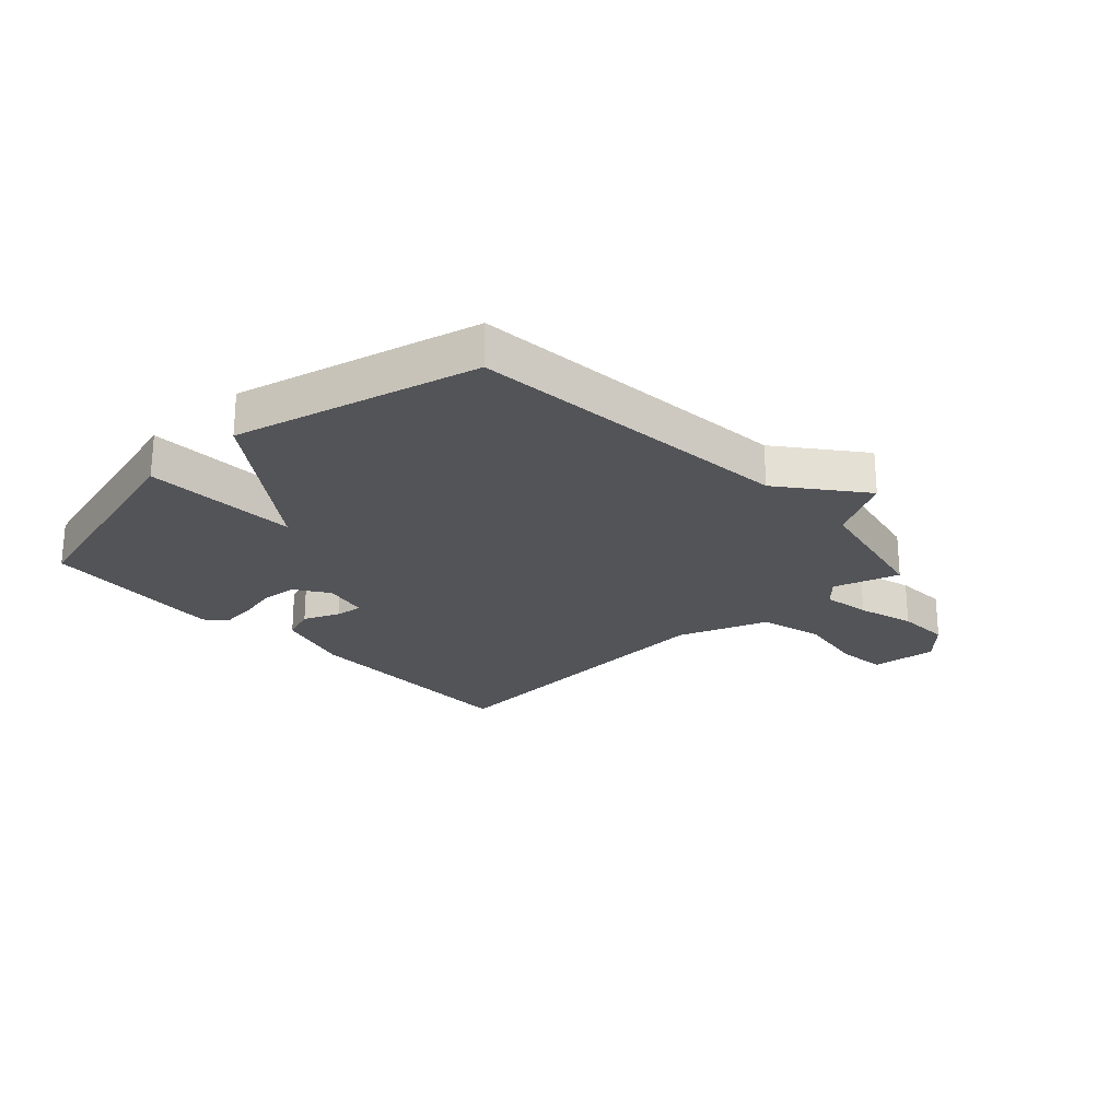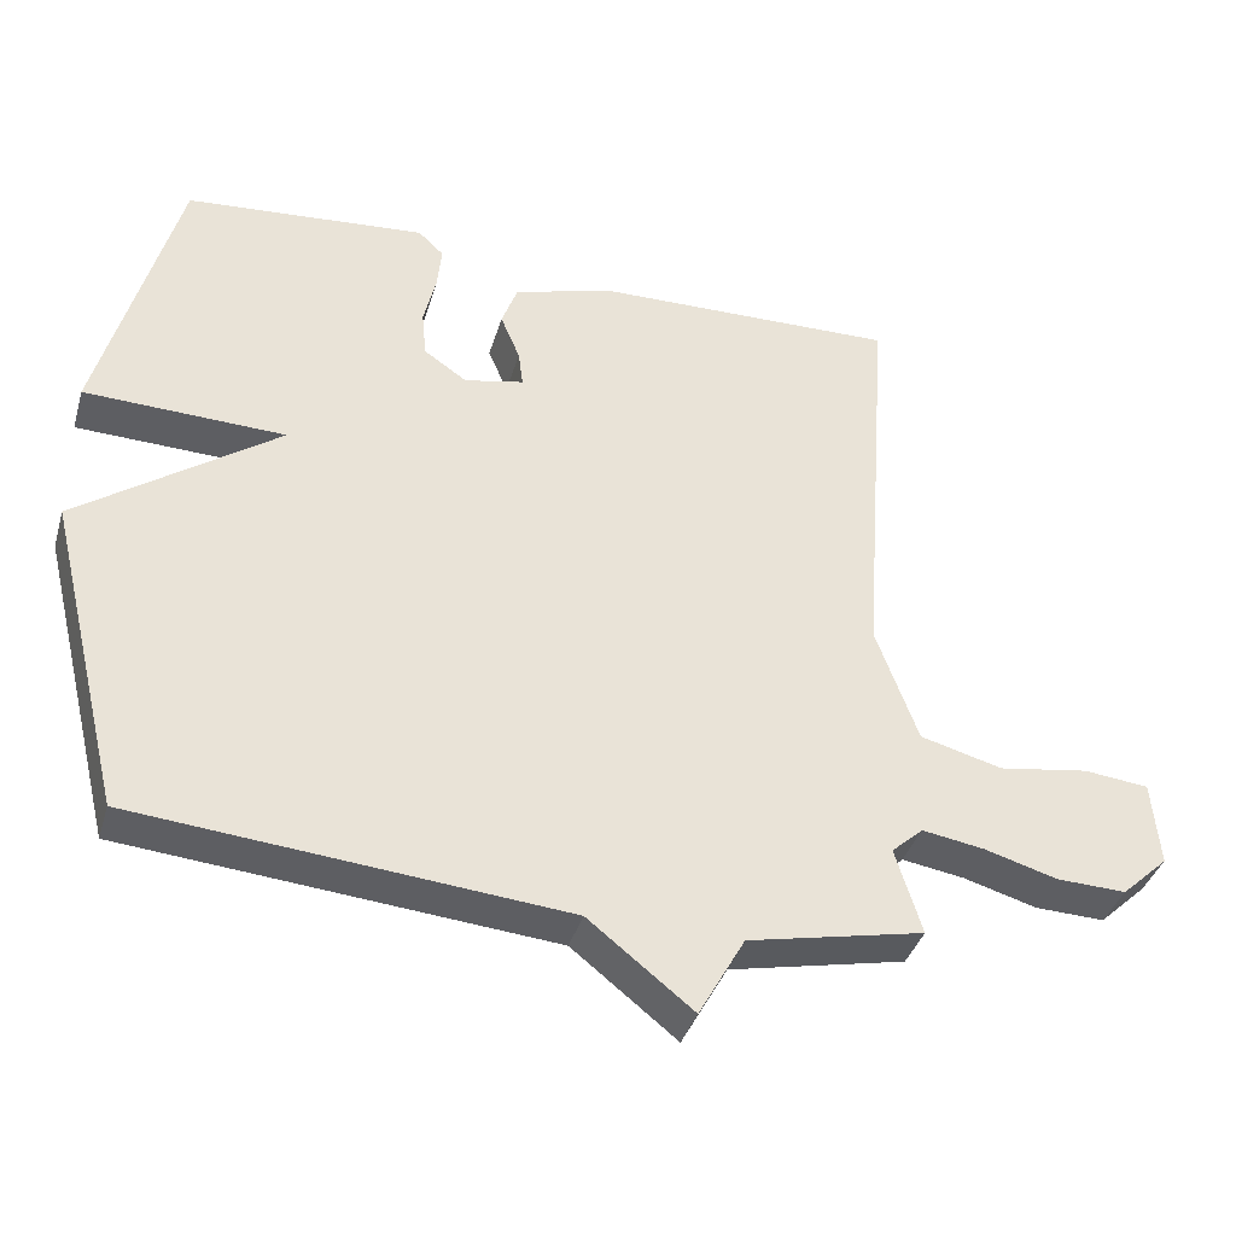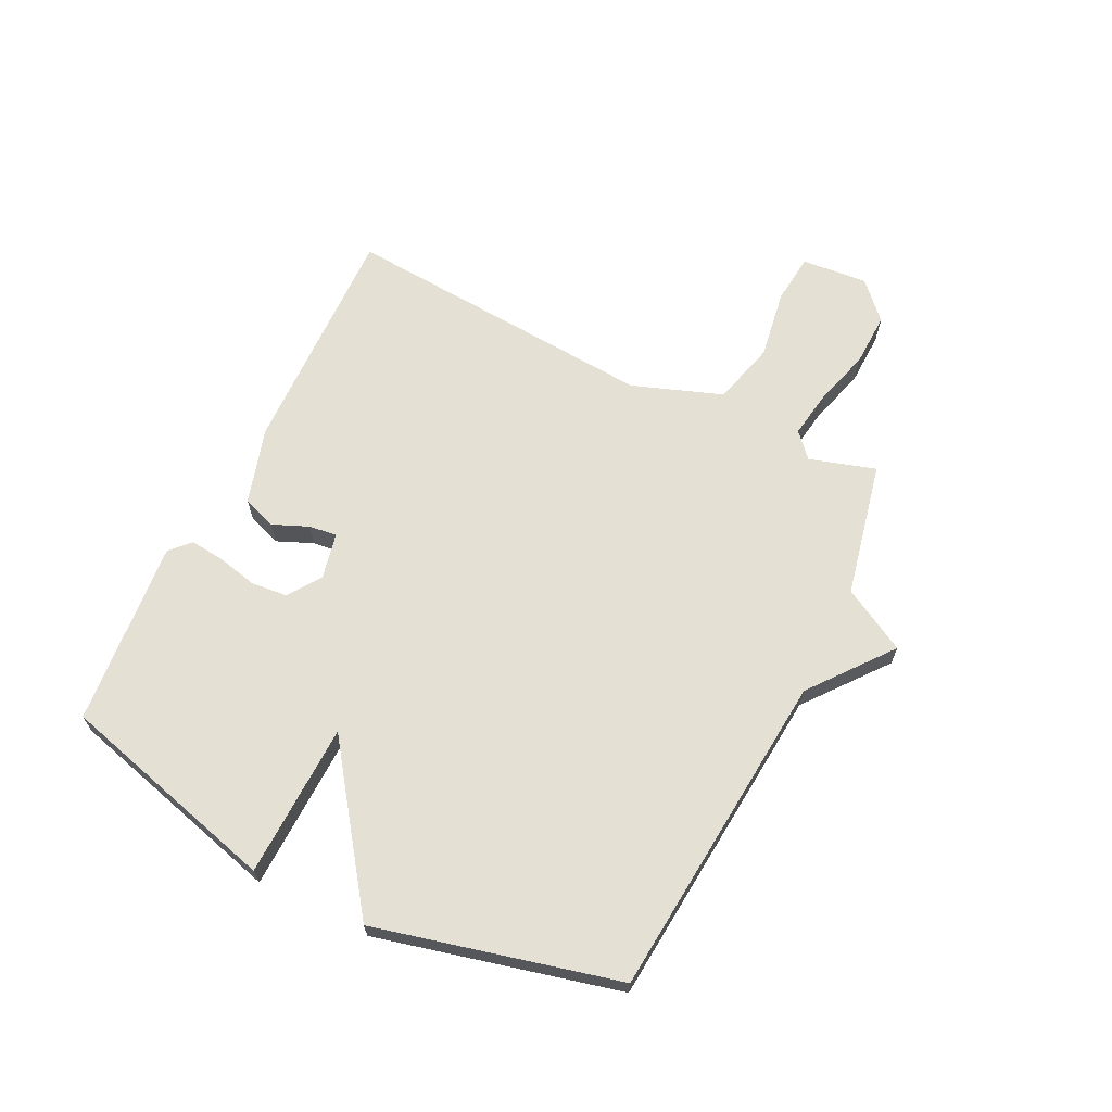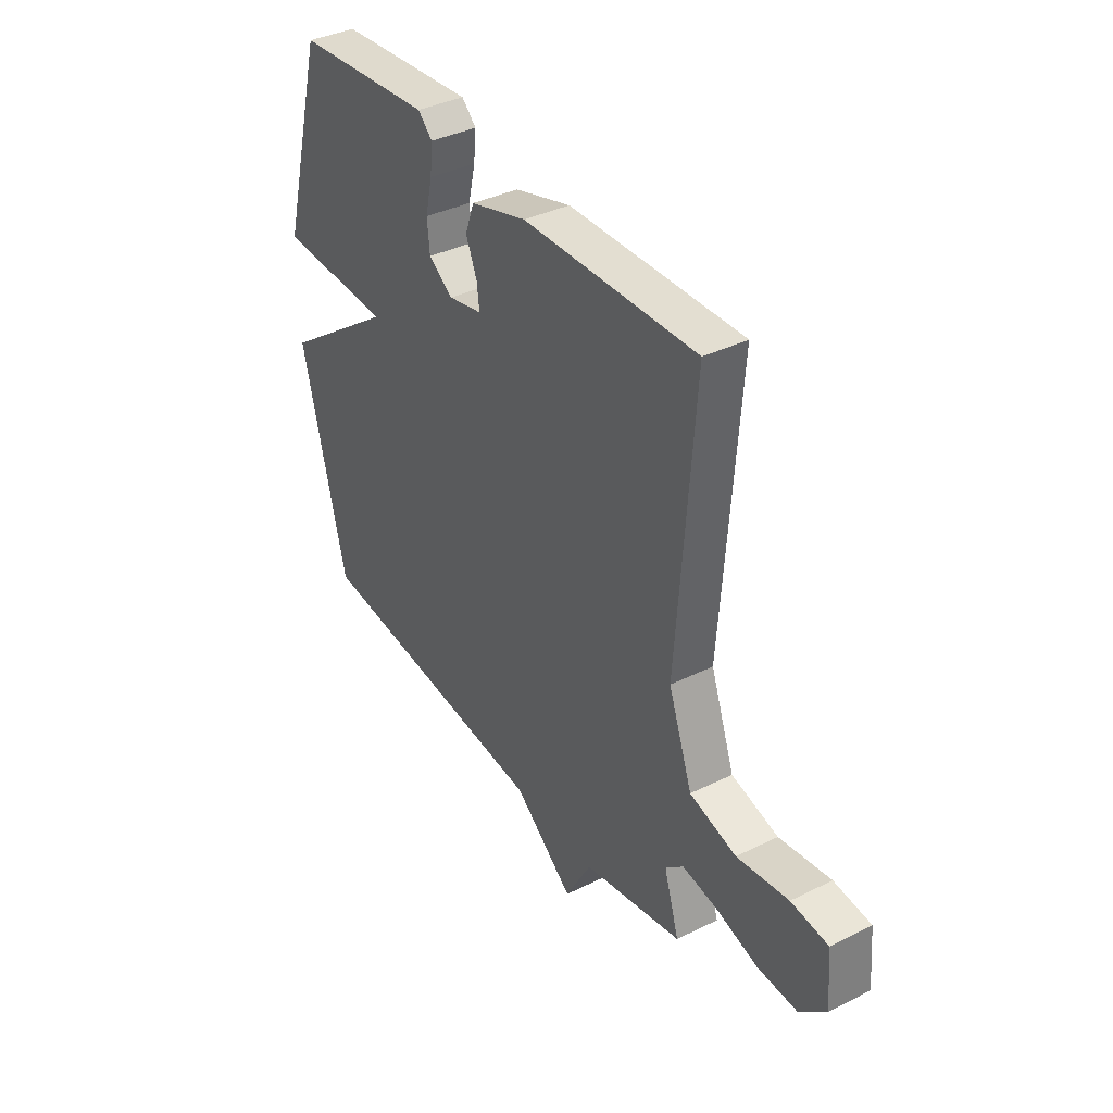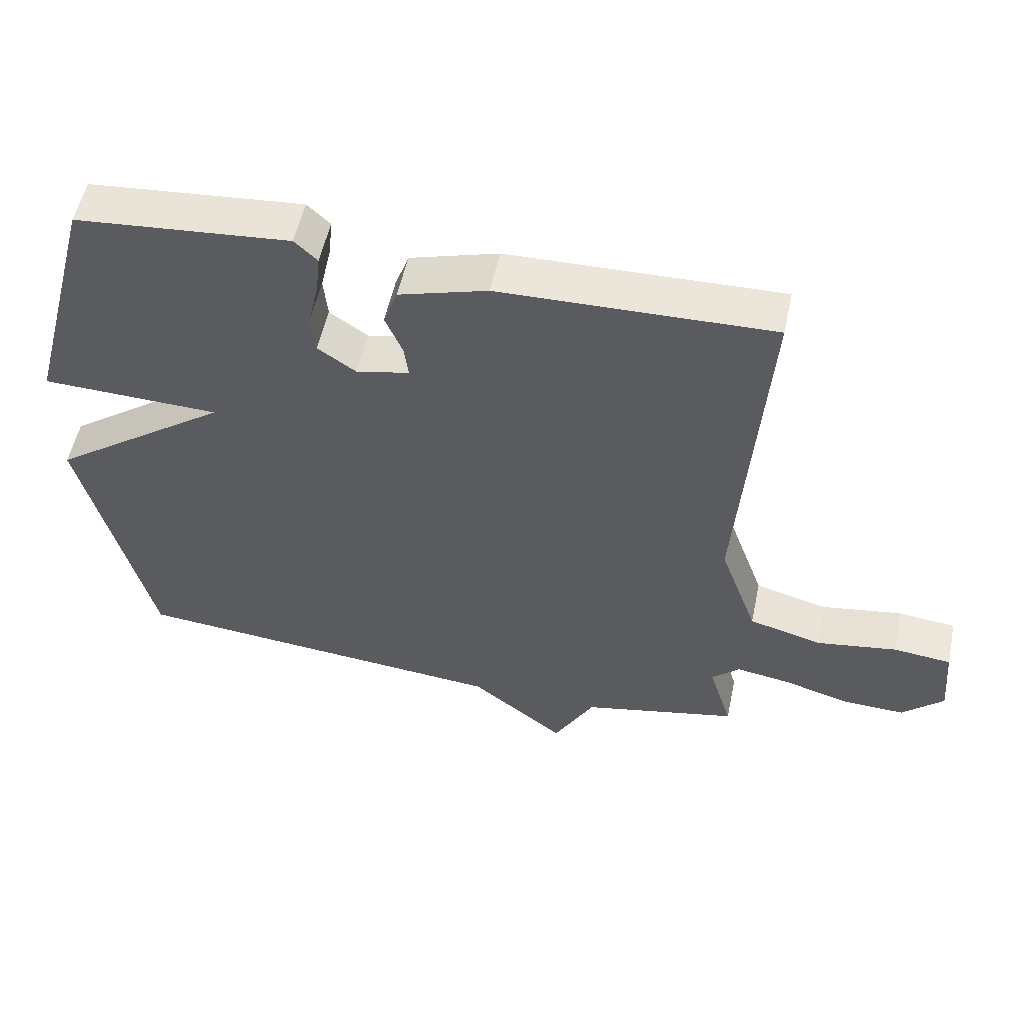
<metadata>
{"format":"obj","ext":"obj","renderer":"f3d","projection":"perspective","resolution":1024,"background":"white","views":[{"elev":-23.5,"azim":133.0,"up":"+Y"},{"elev":-38.1,"azim":164.0,"up":"+Z"},{"elev":66.1,"azim":116.2,"up":"+Y"},{"elev":37.7,"azim":-122.3,"up":"+Z"},{"elev":54.1,"azim":-168.1,"up":"+Z"}]}
</metadata>
<code>
v -0.5 0.07 0.5
v -0.095 0.07 0.49
v 0.037 0.07 0.451
v 0.058 0.07 0.393
v 0.032 0.07 0.331
v 0.026 0.07 0.283
v 0.105 0.07 0.266
v 0.162 0.07 0.305
v 0.168 0.07 0.367
v 0.152 0.07 0.437
v 0.146 0.07 0.496
v 0.18 0.07 0.528
v 0.5 0.07 0.5
v 0.603 0.07 0.118
v 0.337 0.07 0.11
v 0.603 0.07 -0.082
v 0.5 0.07 -0.5
v -0.067 0.07 -0.55
v -0.206 0.07 -0.66
v -0.267 0.07 -0.55
v -0.5 0.07 -0.5
v -0.465 0.07 -0.386
v -0.507 0.07 -0.348
v -0.589 0.07 -0.361
v -0.687 0.07 -0.389
v -0.779 0.07 -0.392
v -0.841 0.07 -0.334
v -0.831 0.07 -0.22
v -0.745 0.07 -0.211
v -0.625 0.07 -0.23
v -0.516 0.07 -0.201
v -0.46 0.07 -0.046
v -0.5 0 0.5
v -0.095 0 0.49
v 0.037 0 0.451
v 0.058 0 0.393
v 0.032 0 0.331
v 0.026 0 0.283
v 0.105 0 0.266
v 0.162 0 0.305
v 0.168 0 0.367
v 0.152 0 0.437
v 0.146 0 0.496
v 0.18 0 0.528
v 0.5 0 0.5
v 0.603 0 0.118
v 0.337 0 0.11
v 0.603 0 -0.082
v 0.5 0 -0.5
v -0.067 0 -0.55
v -0.206 0 -0.66
v -0.267 0 -0.55
v -0.5 0 -0.5
v -0.465 0 -0.386
v -0.507 0 -0.348
v -0.589 0 -0.361
v -0.687 0 -0.389
v -0.779 0 -0.392
v -0.841 0 -0.334
v -0.831 0 -0.22
v -0.745 0 -0.211
v -0.625 0 -0.23
v -0.516 0 -0.201
v -0.46 0 -0.046
f 28 29 30
f 27 28 30
f 26 27 30
f 25 26 30
f 24 25 30
f 23 24 30 31
f 22 23 31 32
f 20 21 22
f 18 19 20
f 20 22 32
f 18 20 32
f 17 18 32
f 16 17 32
f 15 16 32
f 13 14 15
f 12 13 15
f 11 12 15
f 10 11 15
f 9 10 15
f 8 9 15
f 7 8 15
f 6 7 15 32
f 3 4 5
f 2 3 5
f 1 2 5
f 32 1 5
f 5 6 32
f 62 61 60
f 62 60 59
f 62 59 58
f 62 58 57
f 62 57 56
f 63 62 56 55
f 64 63 55 54
f 54 53 52
f 52 51 50
f 64 54 52
f 64 52 50
f 64 50 49
f 64 49 48
f 64 48 47
f 47 46 45
f 47 45 44
f 47 44 43
f 47 43 42
f 47 42 41
f 47 41 40
f 47 40 39
f 64 47 39 38
f 37 36 35
f 37 35 34
f 37 34 33
f 37 33 64
f 64 38 37
f 1 33 34 2
f 2 34 35 3
f 3 35 36 4
f 4 36 37 5
f 5 37 38 6
f 6 38 39 7
f 7 39 40 8
f 8 40 41 9
f 9 41 42 10
f 10 42 43 11
f 11 43 44 12
f 12 44 45 13
f 13 45 46 14
f 14 46 47 15
f 15 47 48 16
f 16 48 49 17
f 17 49 50 18
f 18 50 51 19
f 19 51 52 20
f 20 52 53 21
f 21 53 54 22
f 22 54 55 23
f 23 55 56 24
f 24 56 57 25
f 25 57 58 26
f 26 58 59 27
f 27 59 60 28
f 28 60 61 29
f 29 61 62 30
f 30 62 63 31
f 31 63 64 32
f 32 64 33 1

</code>
